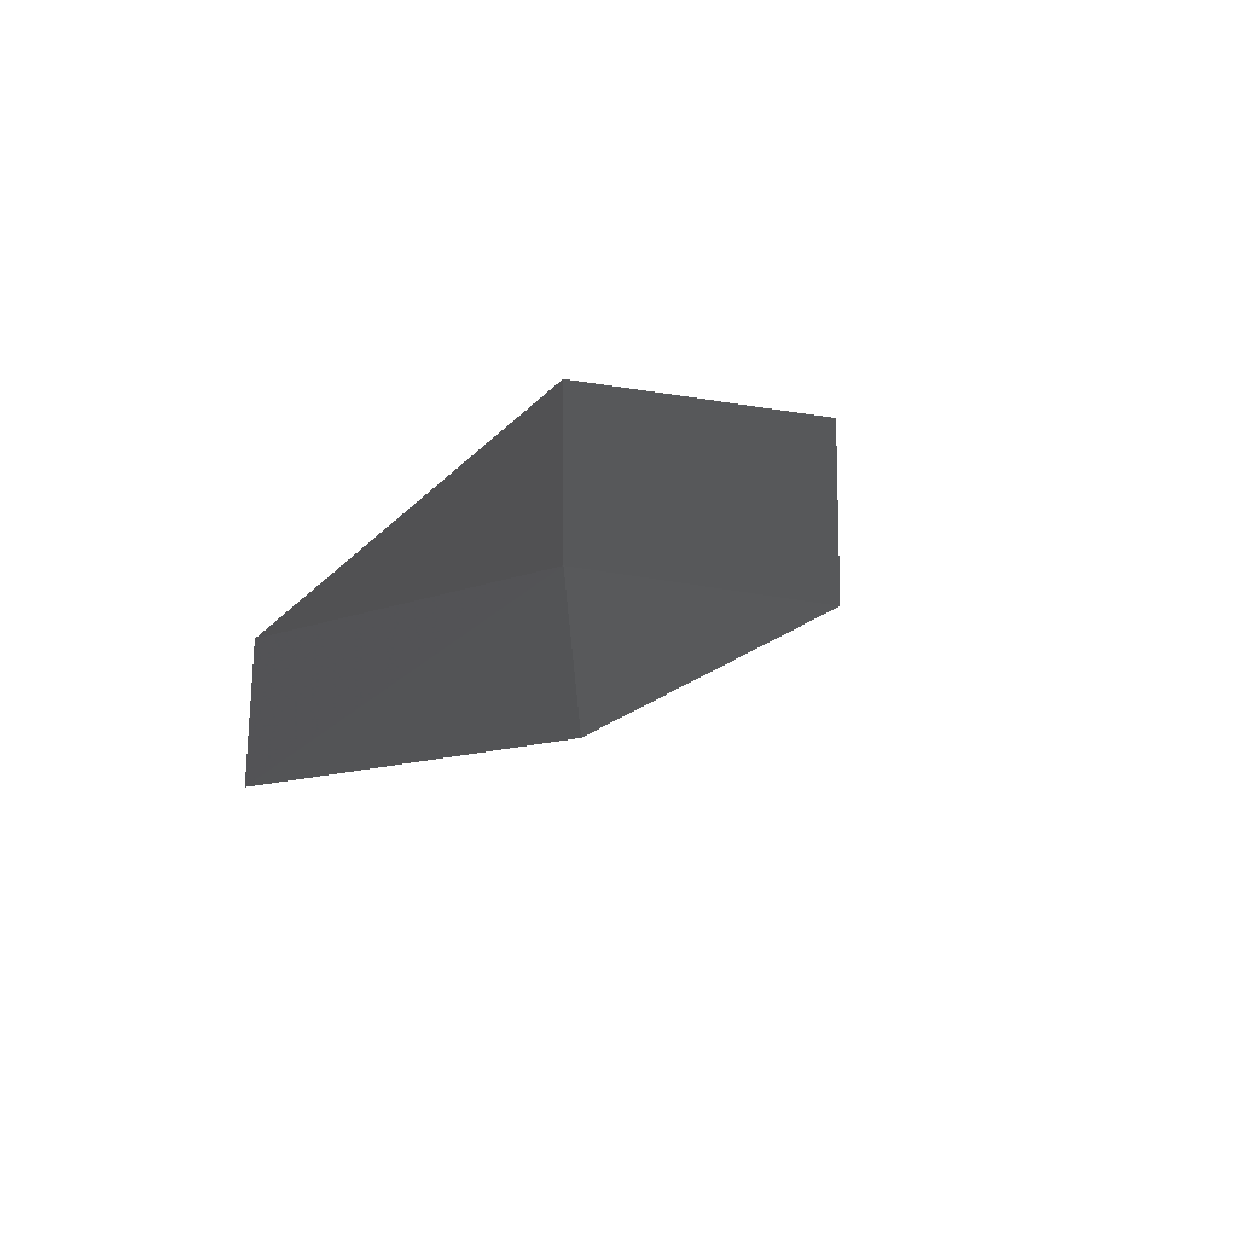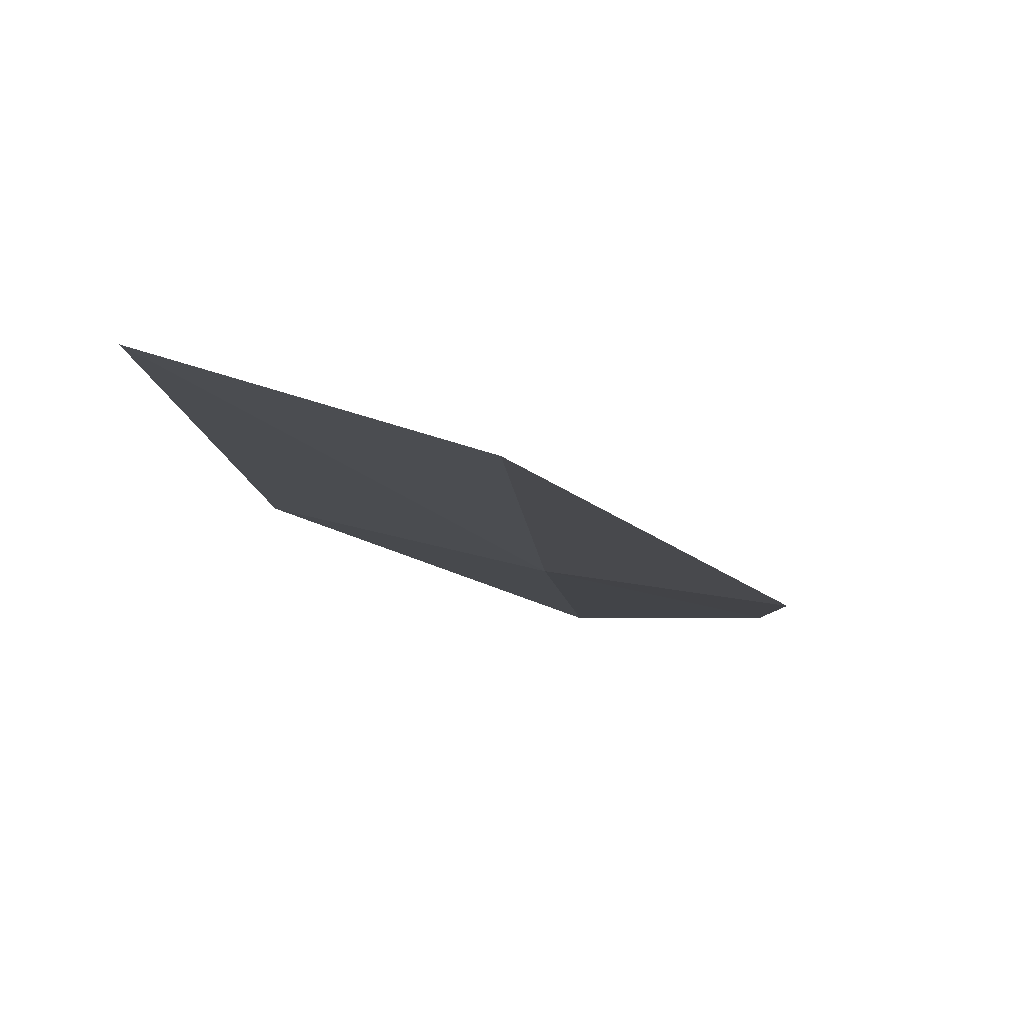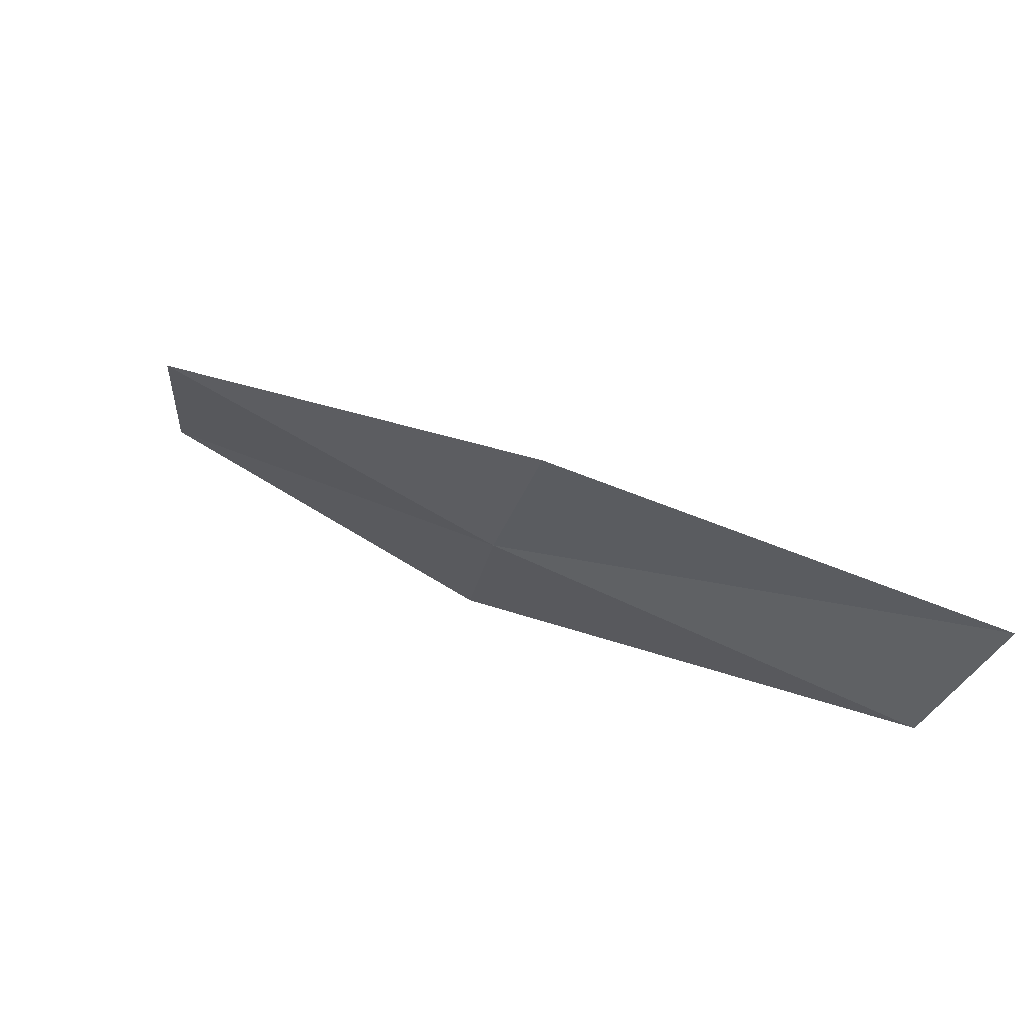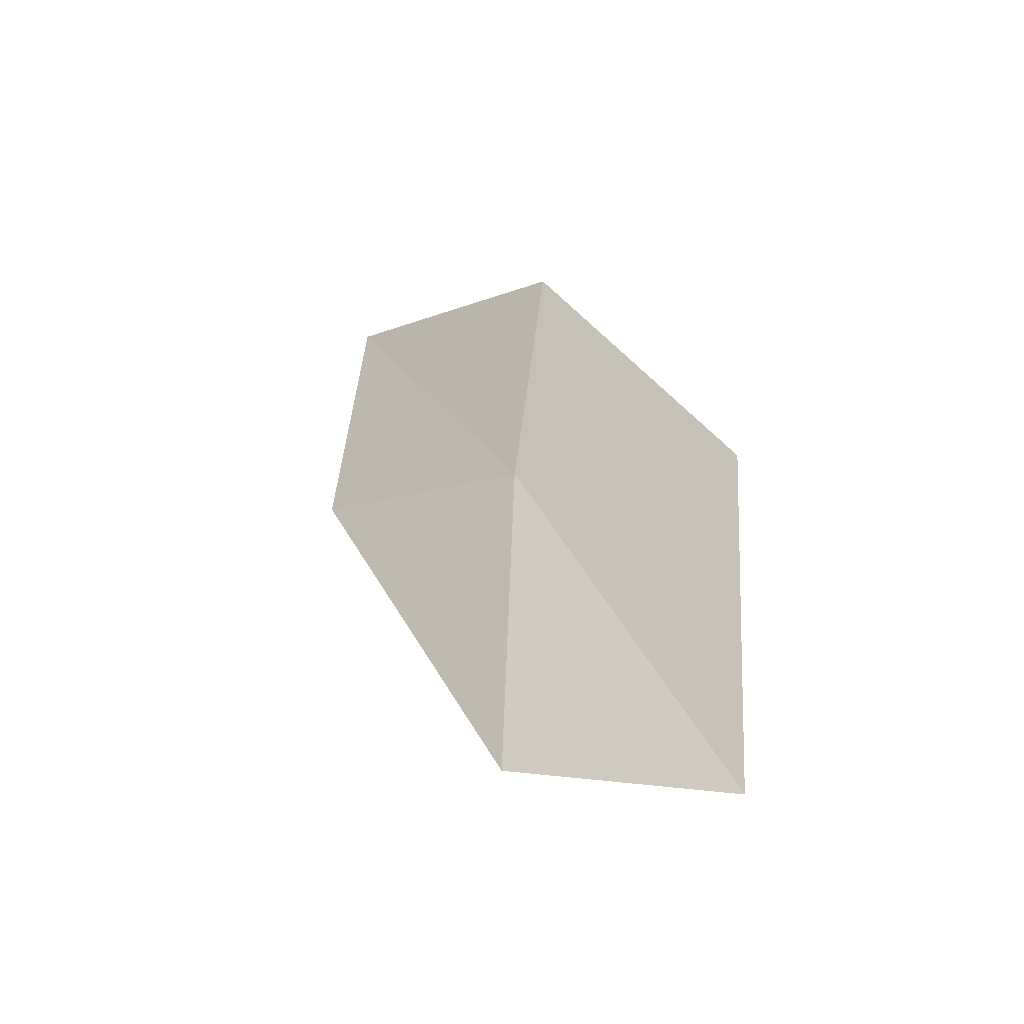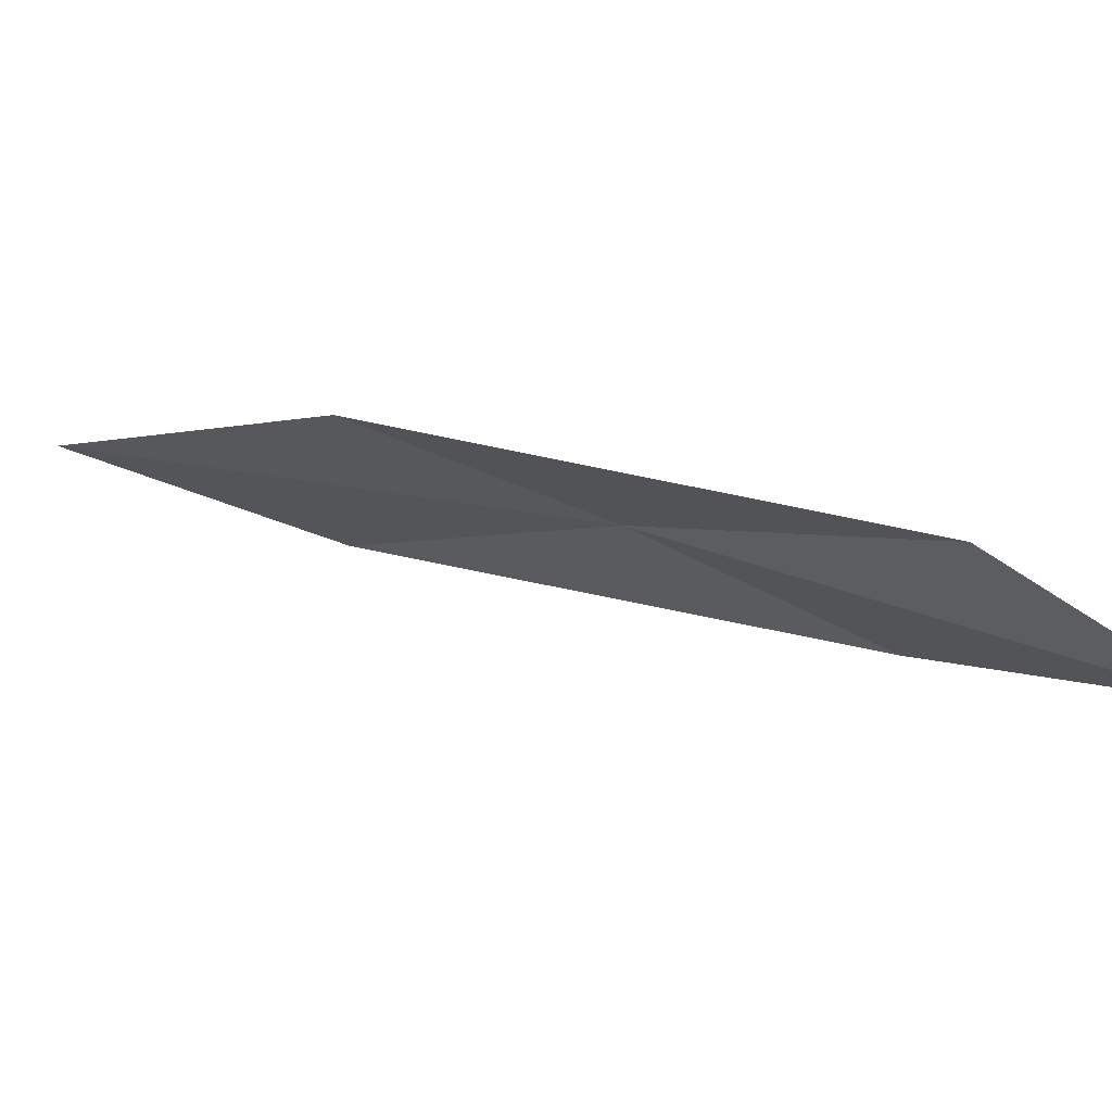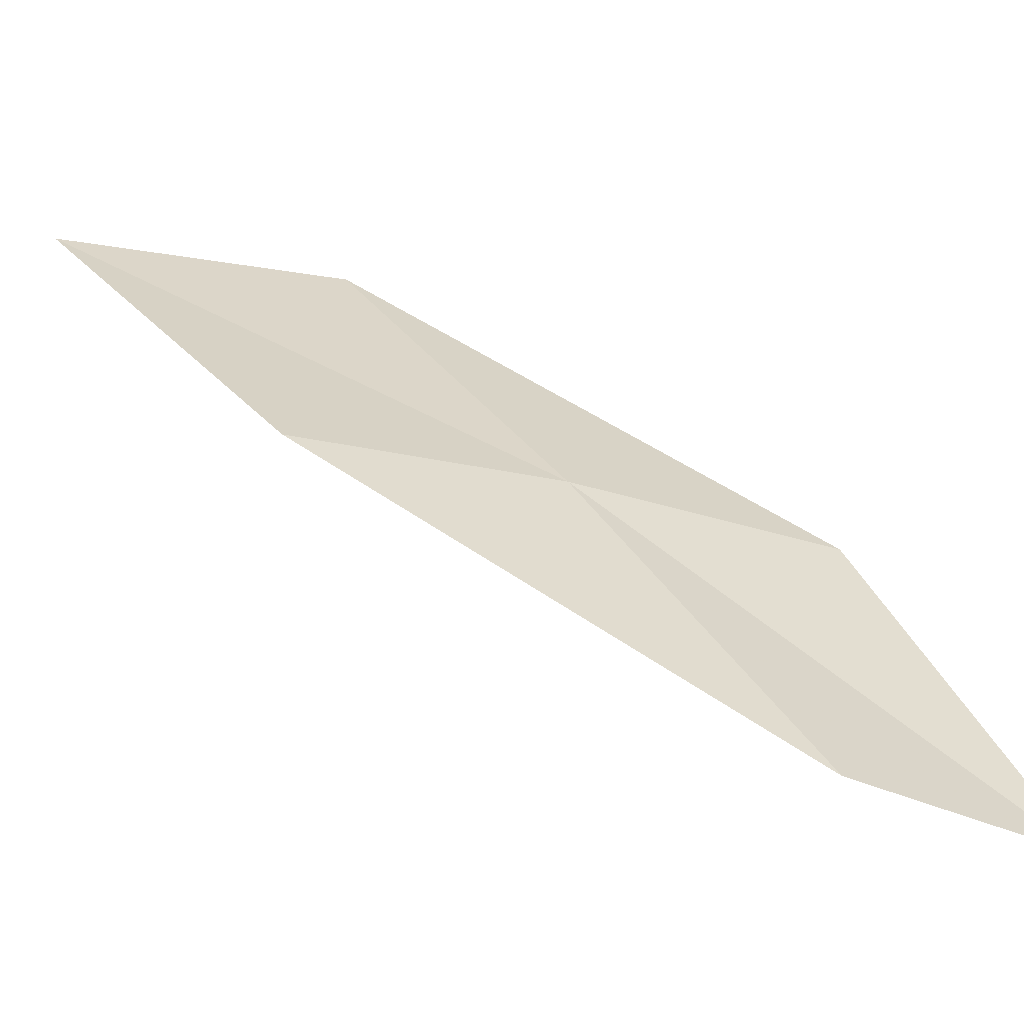
<metadata>
{"format":"obj","ext":"obj","renderer":"f3d","projection":"perspective","resolution":1024,"background":"white","views":[{"elev":-38.6,"azim":69.6,"up":"+Z"},{"elev":27.7,"azim":-9.8,"up":"+Y"},{"elev":-35.1,"azim":91.6,"up":"+Y"},{"elev":-18.7,"azim":24.3,"up":"+Z"},{"elev":-68.5,"azim":-42.6,"up":"+Z"},{"elev":-24.0,"azim":-30.4,"up":"+Z"}]}
</metadata>
<code>
v 18.98 15.21 4.068
v 18.89 15.32 4.158
v 18.96 15.29 4.15
v 18.92 15.24 4.076
v 19.01 15.15 3.982
v 19.06 15.14 3.97
v 19.04 15.19 4.056
f 1 3 2
f 1 2 4
f 1 4 5
f 1 5 6
f 1 6 7
f 1 7 3

</code>
